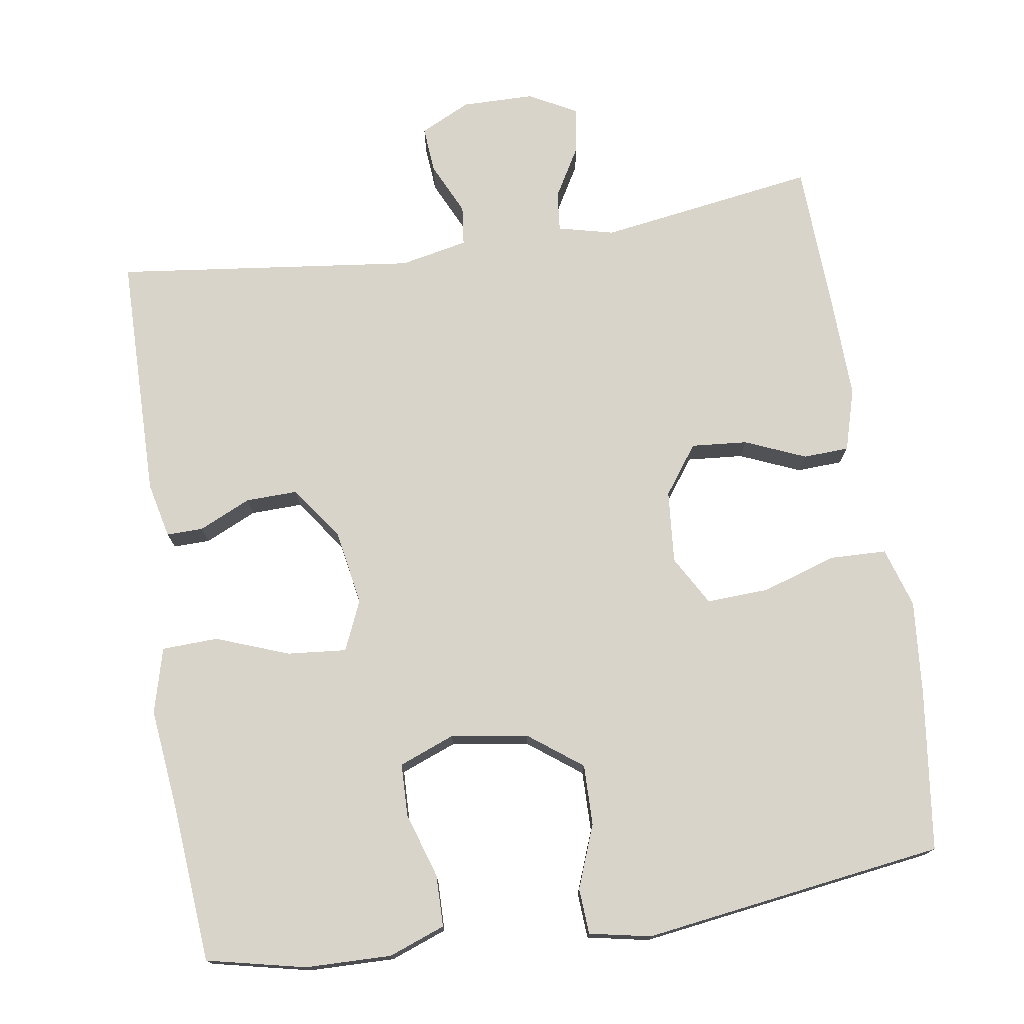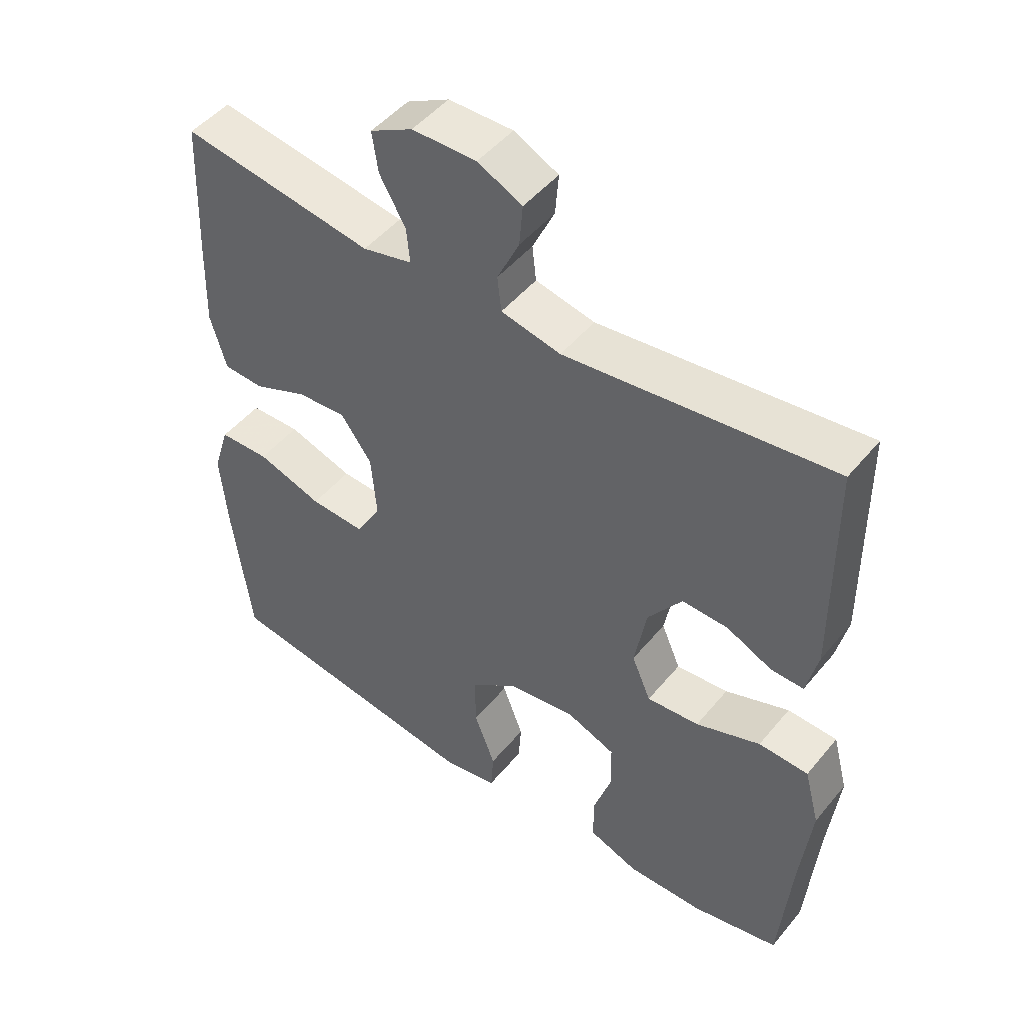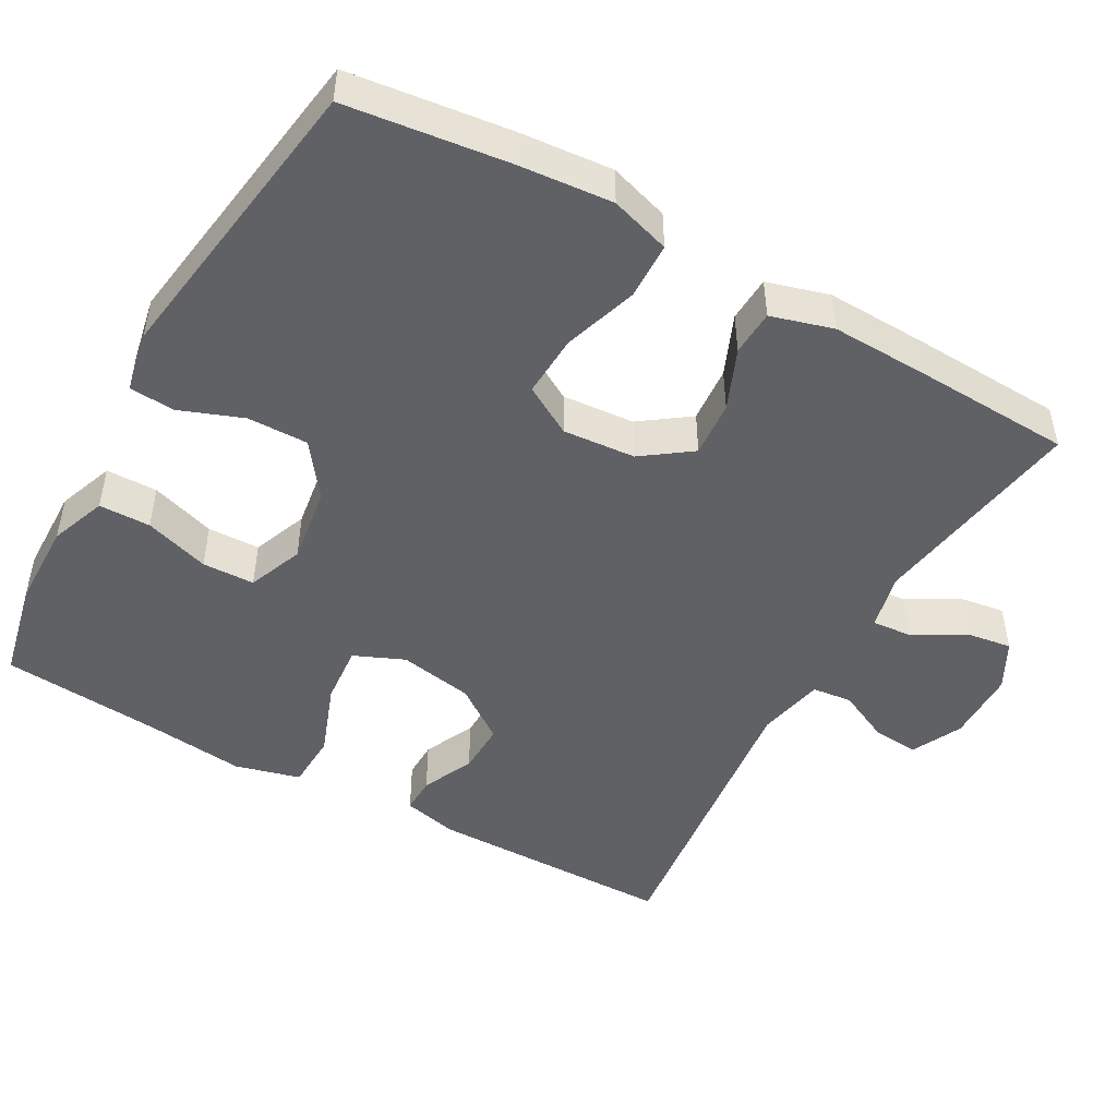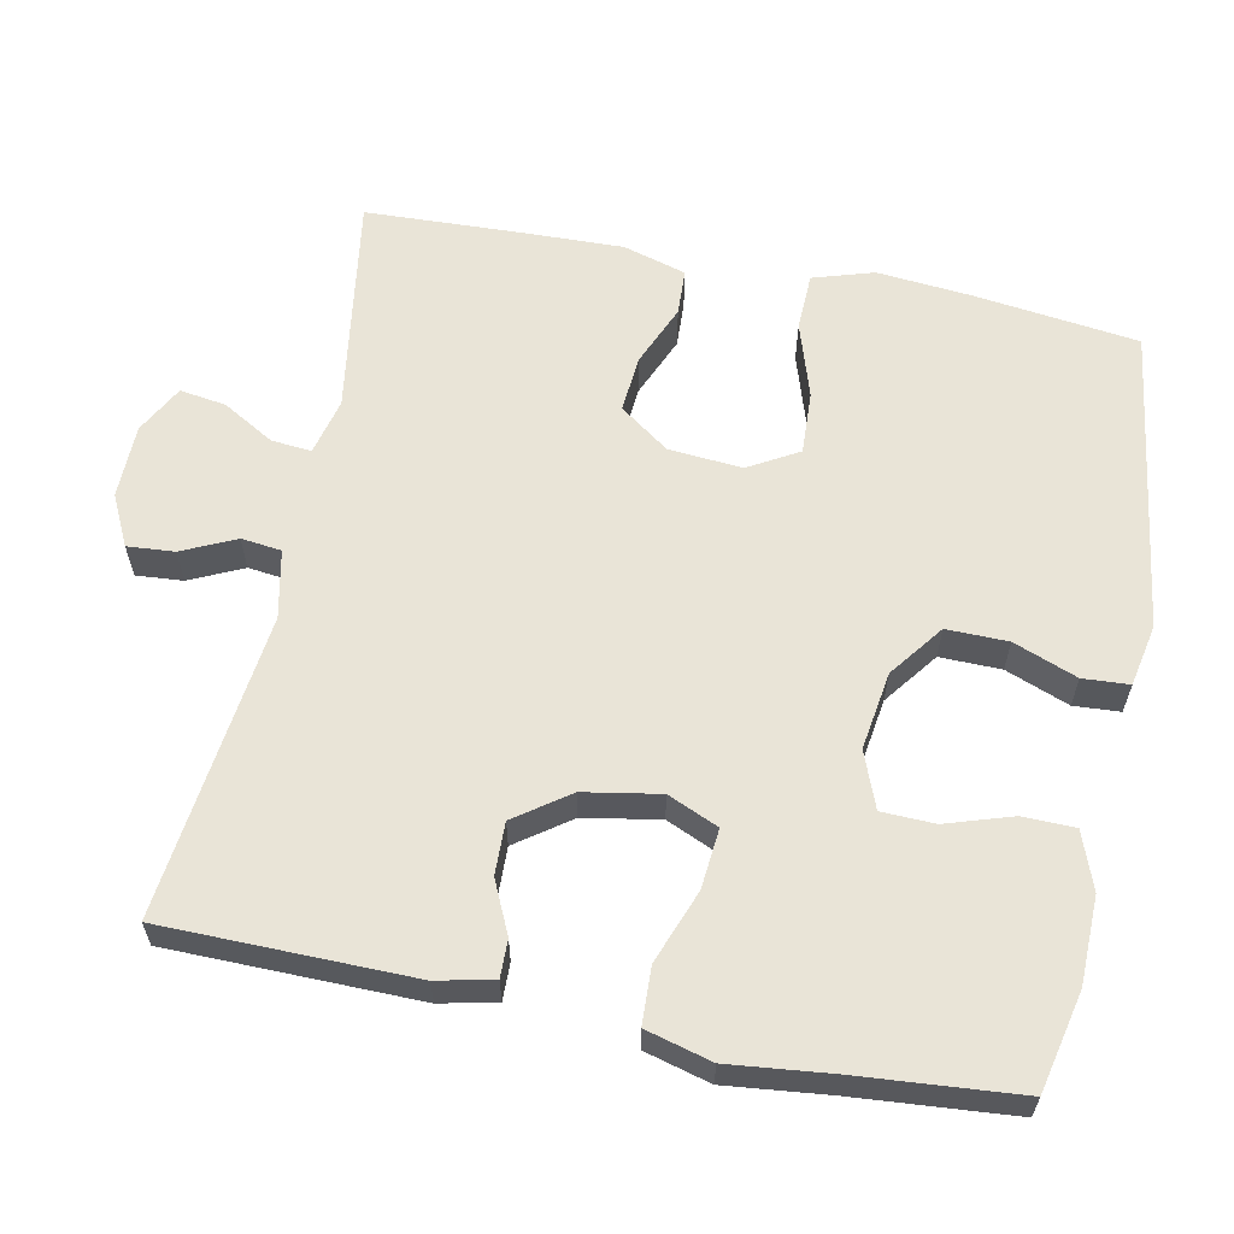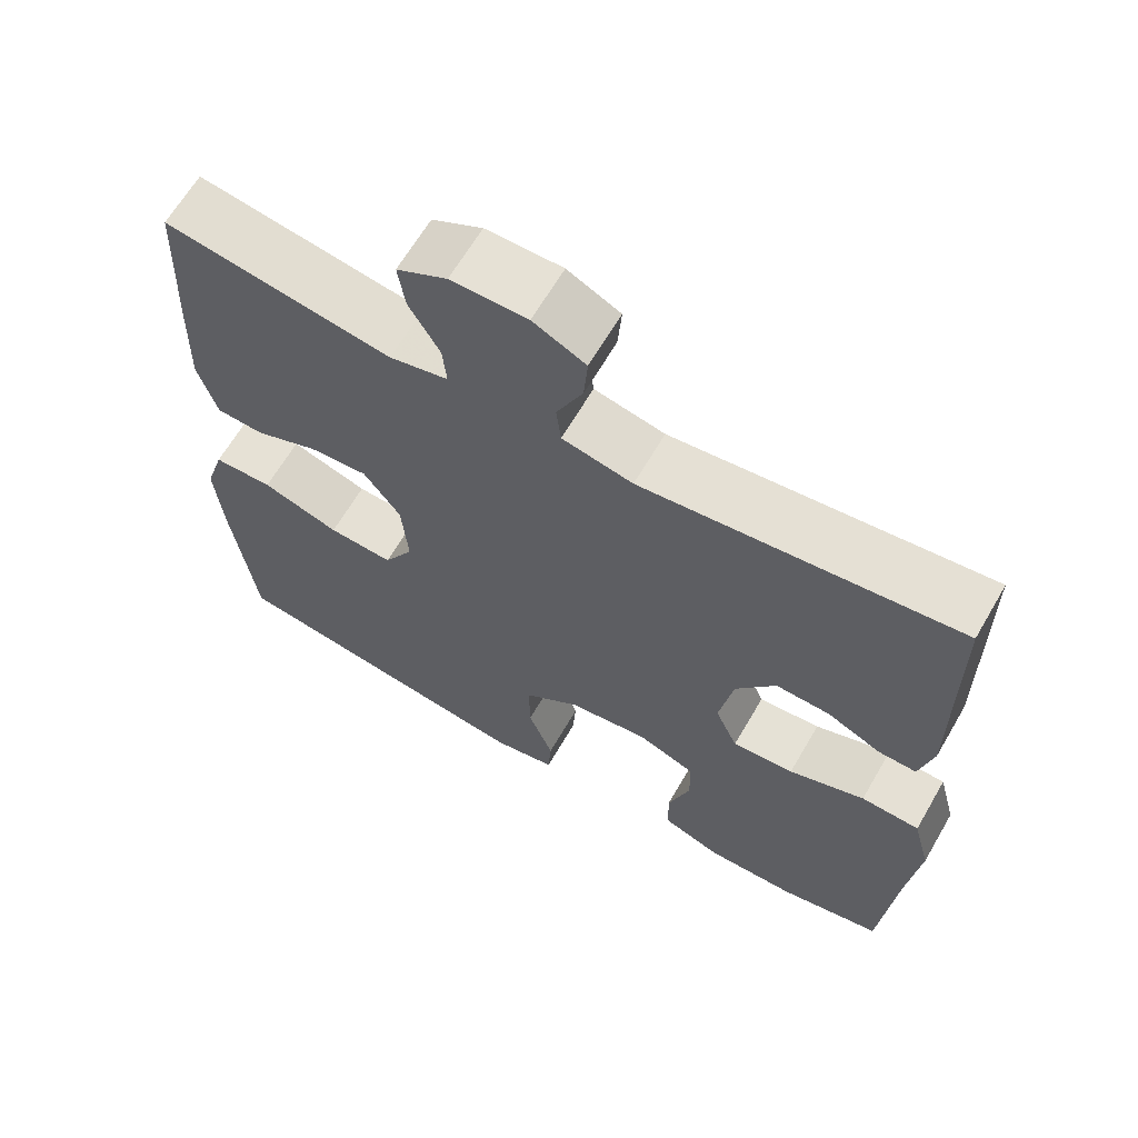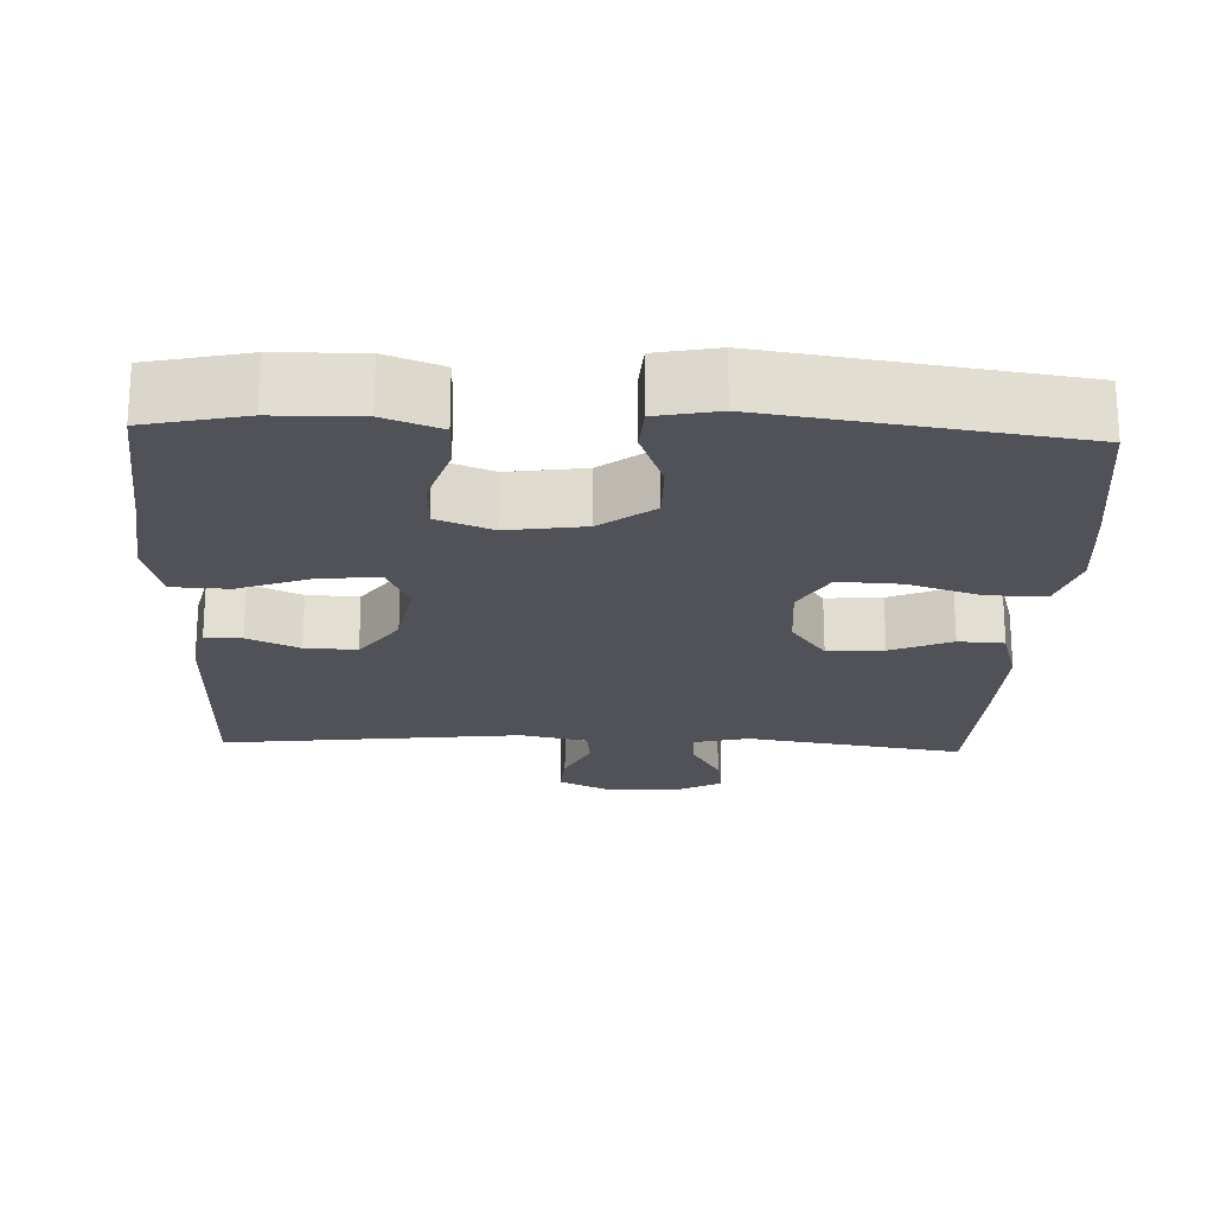
<metadata>
{"format":"obj","ext":"obj","renderer":"f3d","projection":"perspective","resolution":1024,"background":"white","views":[{"elev":75.0,"azim":171.4,"up":"+Y"},{"elev":48.3,"azim":37.5,"up":"+Z"},{"elev":-48.3,"azim":-119.3,"up":"+Y"},{"elev":61.1,"azim":101.6,"up":"+Y"},{"elev":64.8,"azim":30.2,"up":"+Z"},{"elev":-21.4,"azim":177.7,"up":"+Y"}]}
</metadata>
<code>
v 0.5 0.07 0.5
v 0.503 0.07 0.171
v 0.486 0.07 0.097
v 0.437 0.07 0.098
v 0.368 0.07 0.13
v 0.299 0.07 0.132
v 0.248 0.07 0.061
v 0.23 0.07 -0.039
v 0.259 0.07 -0.106
v 0.338 0.07 -0.099
v 0.435 0.07 -0.063
v 0.51 0.07 -0.066
v 0.533 0.07 -0.153
v 0.518 0.07 -0.288
v 0.5 0.07 -0.5
v 0.368 0.07 -0.529
v 0.253 0.07 -0.531
v 0.178 0.07 -0.503
v 0.177 0.07 -0.434
v 0.205 0.07 -0.347
v 0.203 0.07 -0.277
v 0.129 0.07 -0.248
v 0.026 0.07 -0.263
v -0.045 0.07 -0.316
v -0.044 0.07 -0.397
v -0.012 0.07 -0.481
v -0.016 0.07 -0.542
v -0.098 0.07 -0.558
v -0.5 0.07 -0.5
v -0.527 0.07 -0.284
v -0.538 0.07 -0.159
v -0.513 0.07 -0.079
v -0.437 0.07 -0.077
v -0.338 0.07 -0.109
v -0.255 0.07 -0.113
v -0.217 0.07 -0.047
v -0.225 0.07 0.05
v -0.272 0.07 0.115
v -0.347 0.07 0.109
v -0.428 0.07 0.075
v -0.489 0.07 0.078
v -0.513 0.07 0.161
v -0.509 0.07 0.291
v -0.5 0.07 0.5
v -0.21 0.07 0.455
v -0.135 0.07 0.473
v -0.14 0.07 0.526
v -0.179 0.07 0.594
v -0.188 0.07 0.655
v -0.124 0.07 0.689
v -0.027 0.07 0.69
v 0.04 0.07 0.657
v 0.035 0.07 0.595
v 0.002 0.07 0.525
v 0.008 0.07 0.472
v 0.098 0.07 0.453
v 0.5 0 0.5
v 0.503 0 0.171
v 0.486 0 0.097
v 0.437 0 0.098
v 0.368 0 0.13
v 0.299 0 0.132
v 0.248 0 0.061
v 0.23 0 -0.039
v 0.259 0 -0.106
v 0.338 0 -0.099
v 0.435 0 -0.063
v 0.51 0 -0.066
v 0.533 0 -0.153
v 0.518 0 -0.288
v 0.5 0 -0.5
v 0.368 0 -0.529
v 0.253 0 -0.531
v 0.178 0 -0.503
v 0.177 0 -0.434
v 0.205 0 -0.347
v 0.203 0 -0.277
v 0.129 0 -0.248
v 0.026 0 -0.263
v -0.045 0 -0.316
v -0.044 0 -0.397
v -0.012 0 -0.481
v -0.016 0 -0.542
v -0.098 0 -0.558
v -0.5 0 -0.5
v -0.527 0 -0.284
v -0.538 0 -0.159
v -0.513 0 -0.079
v -0.437 0 -0.077
v -0.338 0 -0.109
v -0.255 0 -0.113
v -0.217 0 -0.047
v -0.225 0 0.05
v -0.272 0 0.115
v -0.347 0 0.109
v -0.428 0 0.075
v -0.489 0 0.078
v -0.513 0 0.161
v -0.509 0 0.291
v -0.5 0 0.5
v -0.21 0 0.455
v -0.135 0 0.473
v -0.14 0 0.526
v -0.179 0 0.594
v -0.188 0 0.655
v -0.124 0 0.689
v -0.027 0 0.69
v 0.04 0 0.657
v 0.035 0 0.595
v 0.002 0 0.525
v 0.008 0 0.472
v 0.098 0 0.453
f 52 53 54
f 51 52 54
f 50 51 54
f 49 50 54
f 48 49 54
f 47 48 54
f 46 47 54 55
f 45 46 55 56
f 43 44 45
f 42 43 45
f 41 42 45
f 40 41 45
f 39 40 45
f 38 39 45 56
f 32 33 34
f 31 32 34
f 30 31 34
f 29 30 34
f 28 29 34
f 27 28 34
f 26 27 34
f 25 26 34
f 24 25 34 35
f 23 24 35 36
f 18 19 20
f 17 18 20
f 16 17 20
f 15 16 20
f 14 15 20
f 14 20 21
f 13 14 21
f 12 13 21
f 11 12 21
f 10 11 21
f 9 10 21 22
f 3 4 5
f 2 3 5
f 1 2 5
f 56 1 5
f 56 5 6
f 56 6 7
f 38 56 7
f 37 38 7
f 23 36 37
f 22 23 37
f 9 22 37
f 8 9 37
f 7 8 37
f 110 109 108
f 110 108 107
f 110 107 106
f 110 106 105
f 110 105 104
f 110 104 103
f 111 110 103 102
f 112 111 102 101
f 101 100 99
f 101 99 98
f 101 98 97
f 101 97 96
f 101 96 95
f 112 101 95 94
f 90 89 88
f 90 88 87
f 90 87 86
f 90 86 85
f 90 85 84
f 90 84 83
f 90 83 82
f 90 82 81
f 91 90 81 80
f 92 91 80 79
f 76 75 74
f 76 74 73
f 76 73 72
f 76 72 71
f 76 71 70
f 77 76 70
f 77 70 69
f 77 69 68
f 77 68 67
f 77 67 66
f 78 77 66 65
f 61 60 59
f 61 59 58
f 61 58 57
f 61 57 112
f 62 61 112
f 63 62 112
f 63 112 94
f 63 94 93
f 93 92 79
f 93 79 78
f 93 78 65
f 93 65 64
f 93 64 63
f 1 57 58 2
f 2 58 59 3
f 3 59 60 4
f 4 60 61 5
f 5 61 62 6
f 6 62 63 7
f 7 63 64 8
f 8 64 65 9
f 9 65 66 10
f 10 66 67 11
f 11 67 68 12
f 12 68 69 13
f 13 69 70 14
f 14 70 71 15
f 15 71 72 16
f 16 72 73 17
f 17 73 74 18
f 18 74 75 19
f 19 75 76 20
f 20 76 77 21
f 21 77 78 22
f 22 78 79 23
f 23 79 80 24
f 24 80 81 25
f 25 81 82 26
f 26 82 83 27
f 27 83 84 28
f 28 84 85 29
f 29 85 86 30
f 30 86 87 31
f 31 87 88 32
f 32 88 89 33
f 33 89 90 34
f 34 90 91 35
f 35 91 92 36
f 36 92 93 37
f 37 93 94 38
f 38 94 95 39
f 39 95 96 40
f 40 96 97 41
f 41 97 98 42
f 42 98 99 43
f 43 99 100 44
f 44 100 101 45
f 45 101 102 46
f 46 102 103 47
f 47 103 104 48
f 48 104 105 49
f 49 105 106 50
f 50 106 107 51
f 51 107 108 52
f 52 108 109 53
f 53 109 110 54
f 54 110 111 55
f 55 111 112 56
f 56 112 57 1

</code>
